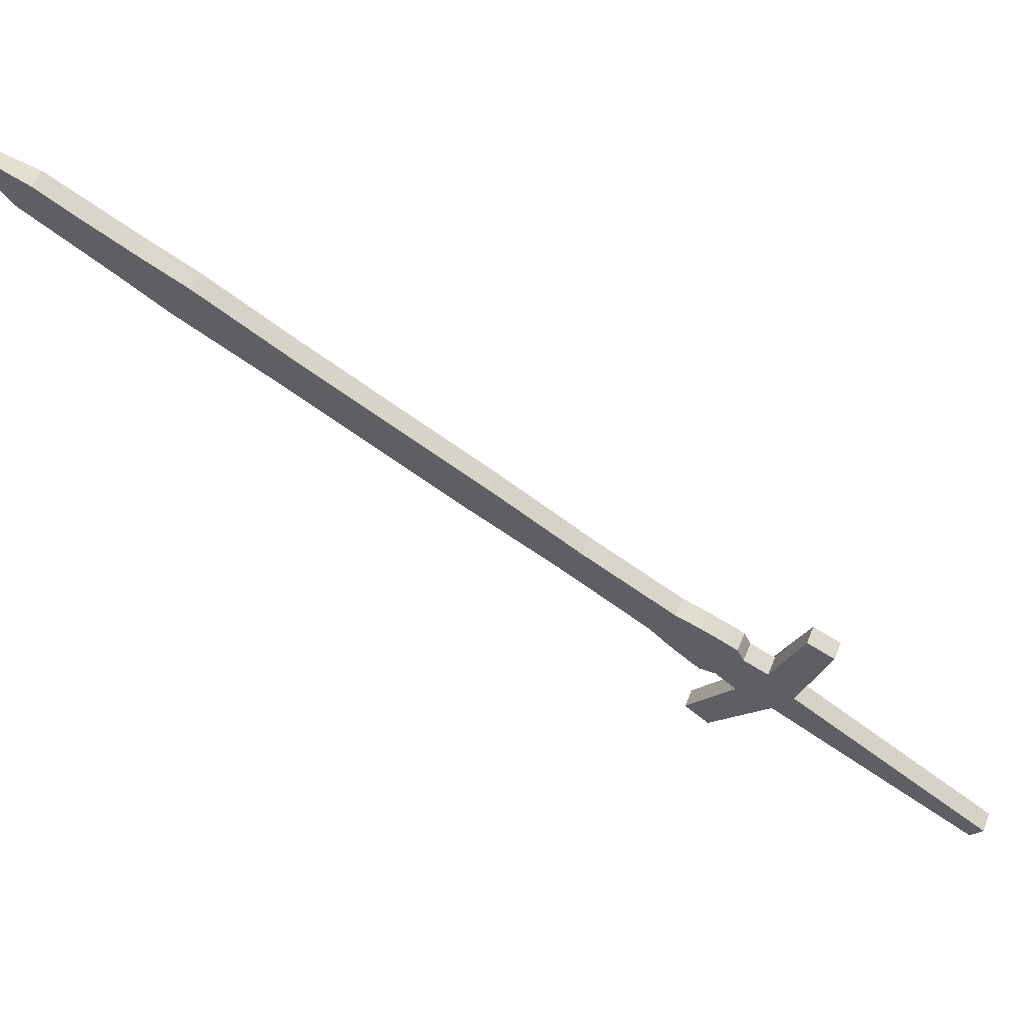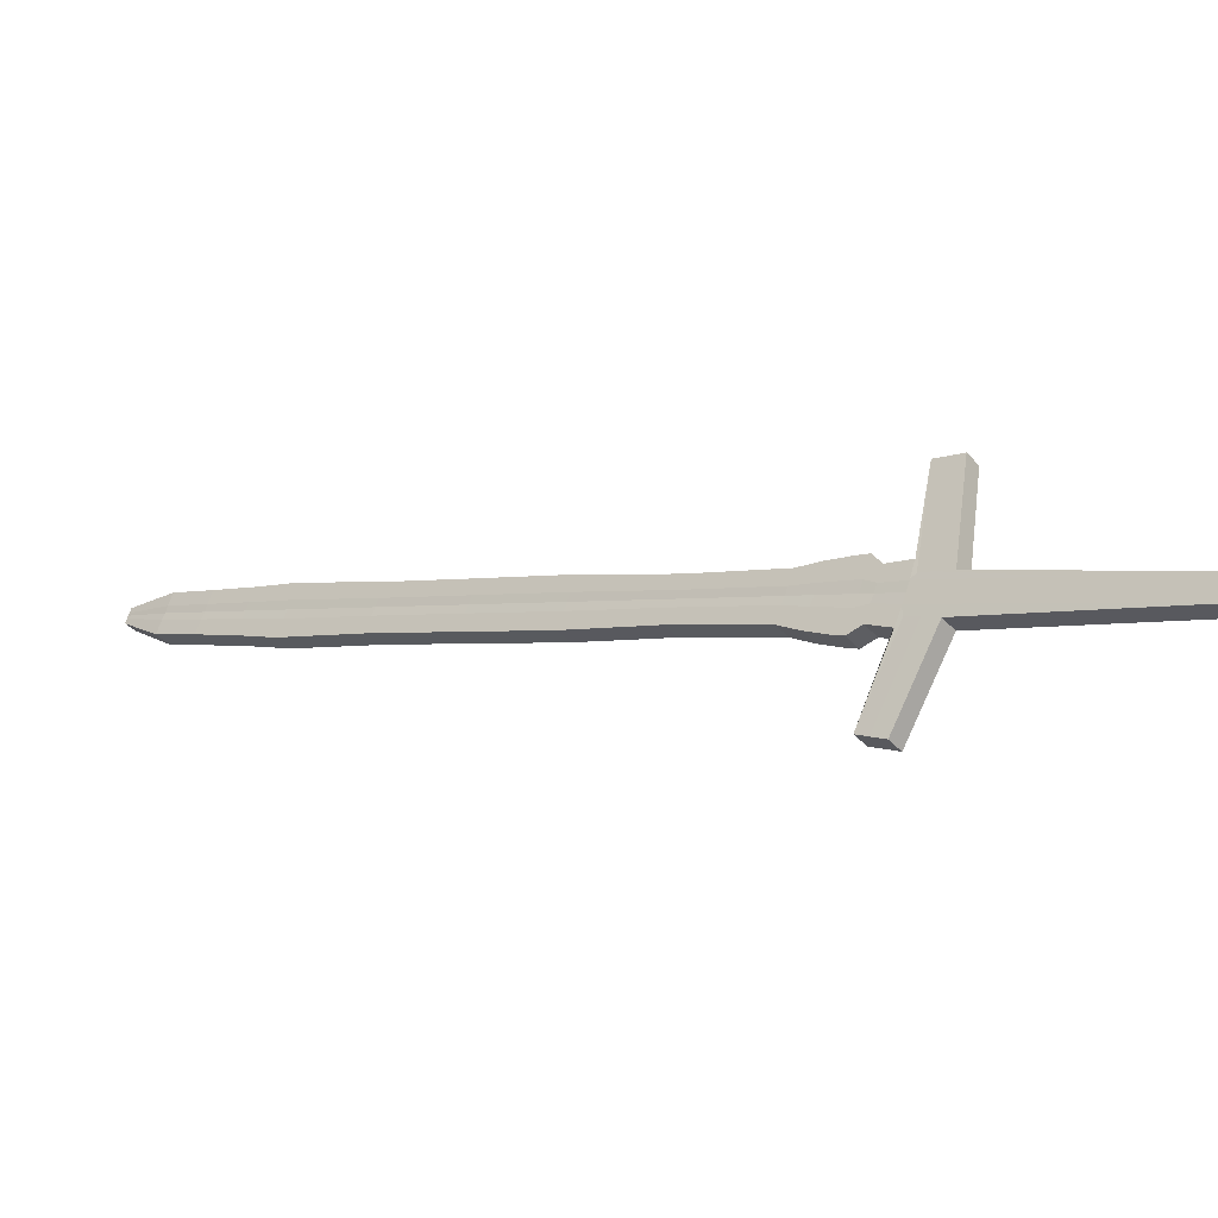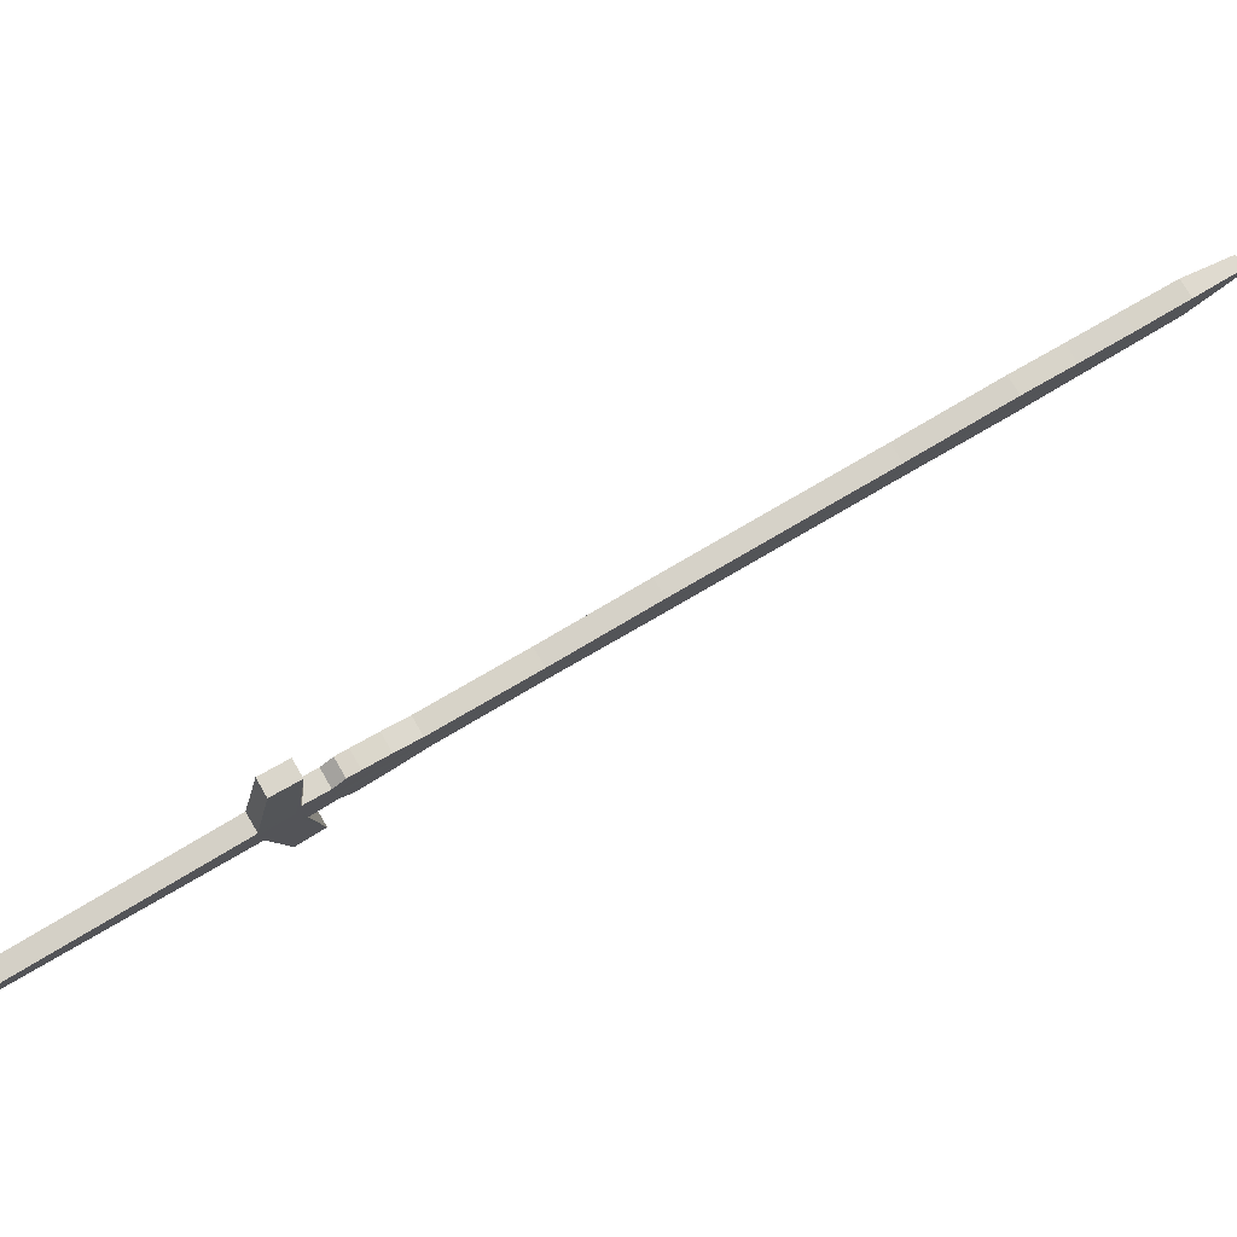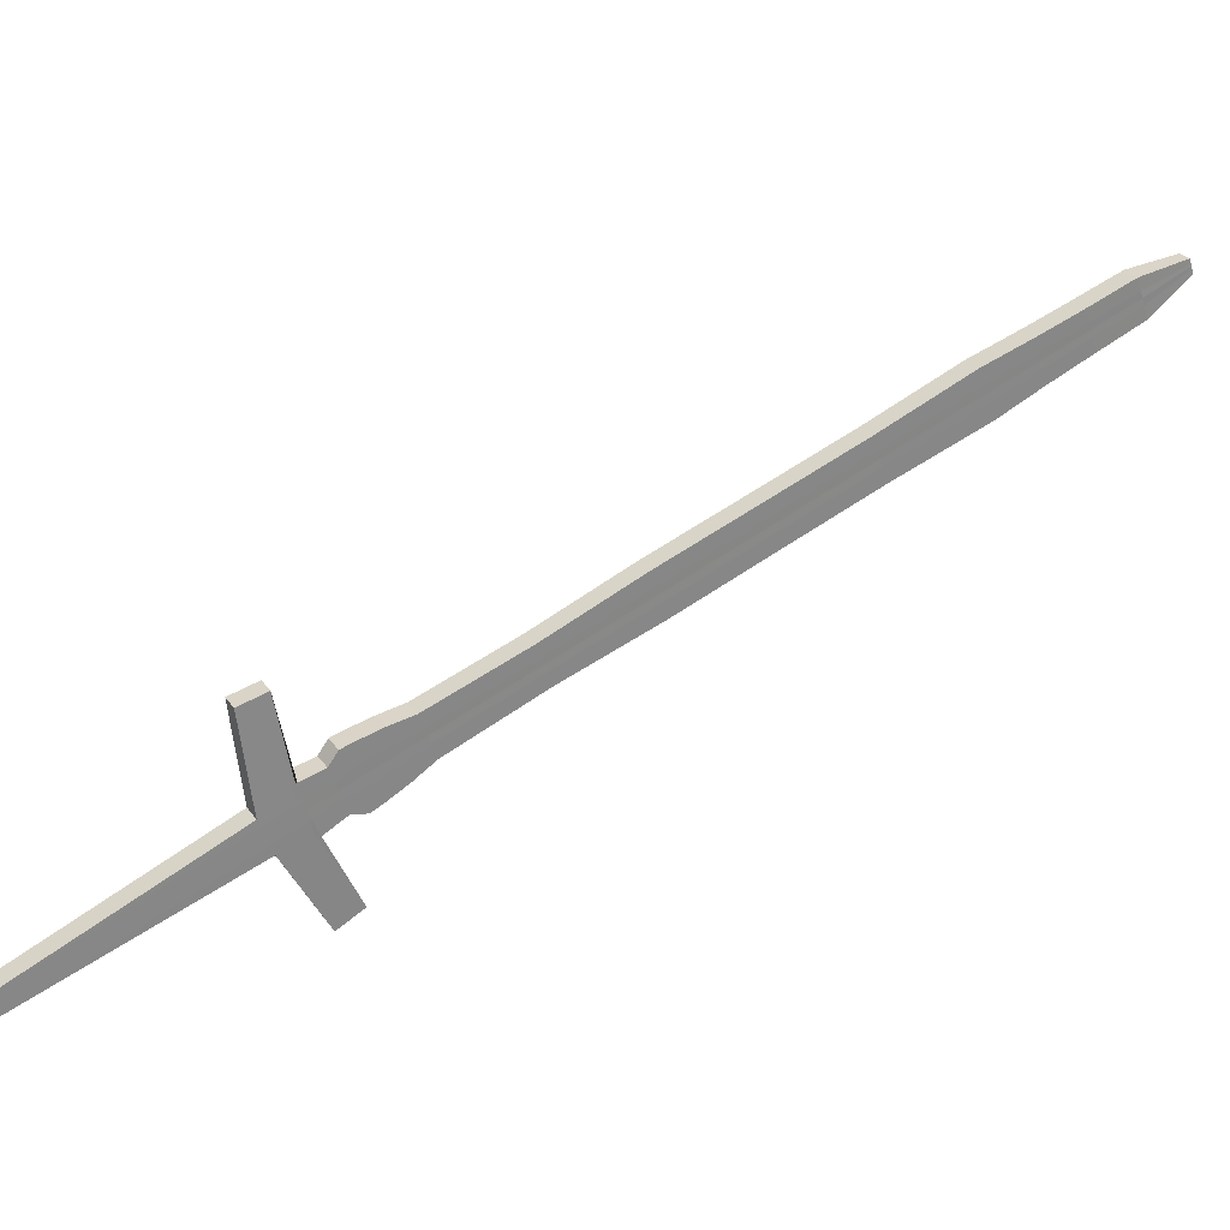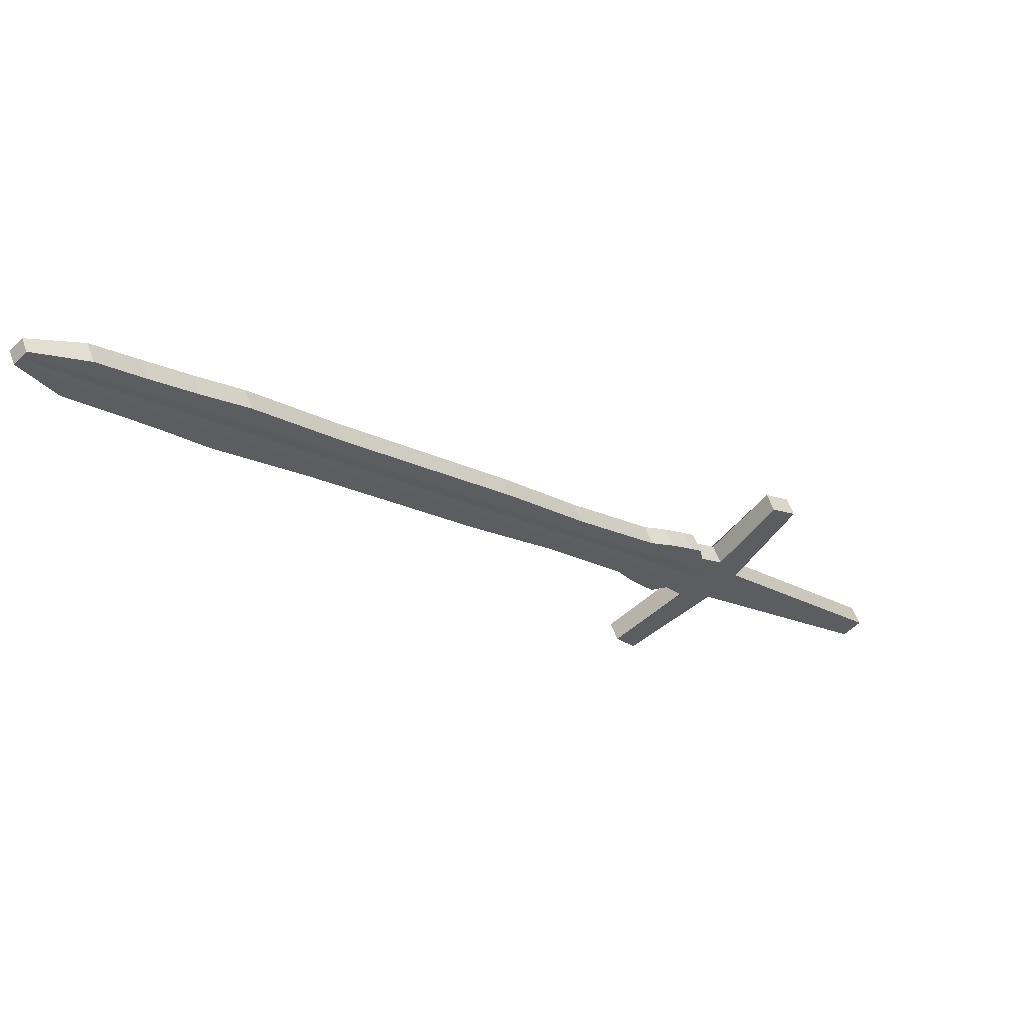
<metadata>
{"format":"obj","ext":"obj","renderer":"f3d","projection":"perspective","resolution":1024,"background":"white","views":[{"elev":35.1,"azim":-134.4,"up":"+Z"},{"elev":-63.5,"azim":-119.1,"up":"+Z"},{"elev":-10.6,"azim":-42.9,"up":"+Y"},{"elev":-50.4,"azim":-26.2,"up":"+Y"},{"elev":34.1,"azim":-179.0,"up":"+Z"}]}
</metadata>
<code>
v -0.1267 0.4332 -0.2098
v 0.2601 0.6993 0.05541
v -0.1228 0.4236 -0.2058
v 0.263 0.6922 0.05839
v -0.03299 0.4266 -0.3159
v 0.2667 0.699 0.04846
v -0.02902 0.4168 -0.3118
v 0.2696 0.6919 0.05144
v 0.08503 0.569 -0.09139
v 0.08923 0.5586 -0.08702
v 0.1099 0.5578 -0.1089
v 0.1057 0.5682 -0.1133
v 0.006552 0.4925 -0.1649
v 0.02512 0.4918 -0.1845
v 0.02091 0.5022 -0.1889
v 0.002346 0.5029 -0.1692
v 0.1678 0.6352 -0.01369
v 0.172 0.6248 -0.009324
v 0.1946 0.6239 -0.03313
v 0.1904 0.6343 -0.0375
v -0.03601 0.4595 -0.2025
v -0.01603 0.4587 -0.2236
v -0.02024 0.4691 -0.228
v -0.04022 0.4699 -0.2069
v 0.043 0.536 -0.1296
v 0.0472 0.5256 -0.1252
v 0.06822 0.5248 -0.1474
v 0.06401 0.5352 -0.1518
v 0.1312 0.5917 -0.04873
v 0.1517 0.5909 -0.07044
v 0.1475 0.6013 -0.07481
v 0.127 0.6021 -0.0531
v 0.2116 0.6681 0.02267
v 0.2158 0.6577 0.02704
v 0.2345 0.657 0.007295
v 0.2303 0.6674 0.002926
v -0.1817 0.3392 -0.3487
v 0.2651 0.6921 0.05619
v -0.1859 0.3496 -0.3531
v 0.2622 0.6992 0.05321
v 0.09159 0.5688 -0.09832
v 0.09579 0.5584 -0.09396
v 0.01244 0.4923 -0.1711
v 0.008233 0.5027 -0.1755
v 0.175 0.6349 -0.02124
v 0.1792 0.6245 -0.01687
v -0.03388 0.4697 -0.2136
v -0.02967 0.4593 -0.2092
v 0.05387 0.5254 -0.1323
v 0.04966 0.5358 -0.1366
v 0.1377 0.5914 -0.05561
v 0.1335 0.6018 -0.05998
v 0.2175 0.6679 0.01641
v 0.2217 0.6575 0.02078
v 0.2673 0.692 0.05381
v -0.1765 0.3493 -0.3629
v 0.1029 0.5581 -0.1014
v 0.01878 0.492 -0.1778
v 0.1869 0.6242 -0.025
v -0.02285 0.459 -0.2164
v 0.06104 0.5251 -0.1398
v 0.1447 0.5911 -0.06303
v 0.2281 0.6572 0.01404
v -0.1723 0.3389 -0.3585
v 0.2644 0.6991 0.05084
v 0.09865 0.5685 -0.1058
v 0.01457 0.5024 -0.1822
v 0.1827 0.6346 -0.02937
v -0.02706 0.4694 -0.2208
v 0.05684 0.5355 -0.1442
v 0.1405 0.6016 -0.0674
v 0.2239 0.6676 0.009666
v 0.233 0.6845 0.04151
v 0.2371 0.6744 0.04573
v 0.2549 0.6737 0.02683
v 0.2509 0.6838 0.02261
v 0.2387 0.6842 0.03551
v 0.2427 0.6742 0.03974
v 0.2448 0.684 0.02906
v 0.2488 0.6739 0.03329
v 0.1942 0.6412 0.008596
v 0.2143 0.6404 -0.01265
v 0.2101 0.6508 -0.01702
v 0.19 0.6516 0.004227
v 0.2006 0.641 0.001858
v 0.1963 0.6514 -0.002511
v 0.2032 0.6511 -0.009766
v 0.2074 0.6407 -0.005397
v -0.06067 0.4431 -0.2177
v -0.03314 0.4421 -0.2468
v -0.03735 0.4525 -0.2512
v -0.06488 0.4535 -0.2221
v -0.05194 0.4428 -0.227
v -0.05615 0.4532 -0.2313
v -0.04675 0.4528 -0.2413
v -0.04254 0.4424 -0.2369
v -0.05294 0.4617 -0.2141
v -0.04873 0.4513 -0.2097
v -0.02418 0.4504 -0.2357
v -0.02839 0.4608 -0.24
v -0.04095 0.451 -0.2179
v -0.04516 0.4614 -0.2223
v -0.03677 0.4611 -0.2312
v -0.03257 0.4507 -0.2268
v -0.06782 0.4348 -0.2308
v -0.04701 0.4339 -0.2528
v -0.05122 0.4443 -0.2572
v -0.06122 0.4345 -0.2378
v -0.06542 0.4449 -0.2422
v -0.05832 0.4446 -0.2497
v -0.05412 0.4342 -0.2453
v -0.07202 0.4452 -0.2352
v -0.07056 0.4494 -0.2264
v -0.06635 0.439 -0.2221
v -0.03792 0.4379 -0.2521
v -0.04213 0.4483 -0.2565
v -0.05733 0.4387 -0.2316
v -0.06154 0.4491 -0.236
v -0.05183 0.4487 -0.2462
v -0.04763 0.4383 -0.2419
v -0.1097 0.4327 -0.1967
v -0.0185 0.4264 -0.2991
v -0.02246 0.4362 -0.3032
v -0.07485 0.4242 -0.2492
v -0.07906 0.4346 -0.2535
v -0.07084 0.4343 -0.2622
v -0.06663 0.4239 -0.2579
v -0.1136 0.4423 -0.2007
v -0.08396 0.4369 -0.2435
v -0.07976 0.4264 -0.2391
v -0.05638 0.4254 -0.2642
v -0.06058 0.4358 -0.2685
v -0.07266 0.4259 -0.2474
v -0.07687 0.4363 -0.2517
v -0.06883 0.4359 -0.2602
v -0.06463 0.4255 -0.2558
v -0.09049 0.4145 -0.2573
v 0.2621 0.6992 0.05334
v 0.0912 0.5688 -0.09792
v 0.00789 0.5027 -0.1751
v 0.1746 0.6349 -0.0208
v -0.03425 0.4697 -0.2132
v 0.04927 0.5358 -0.1362
v 0.1331 0.6018 -0.05958
v 0.2172 0.6679 0.01677
v 0.2649 0.6921 0.05632
v -0.09467 0.4248 -0.2617
v 0.09541 0.5584 -0.09355
v 0.0121 0.4923 -0.1707
v 0.1788 0.6245 -0.01643
v -0.03004 0.4593 -0.2088
v 0.05348 0.5254 -0.1319
v 0.1373 0.5914 -0.05521
v 0.2214 0.6575 0.02114
v 0.2424 0.6742 0.04009
v 0.2383 0.6843 0.03586
v 0.2002 0.641 0.002251
v 0.196 0.6514 -0.002118
v -0.05245 0.4428 -0.2264
v -0.05666 0.4532 -0.2308
v -0.0414 0.4511 -0.2175
v -0.04561 0.4615 -0.2218
v -0.06581 0.4449 -0.2418
v -0.0616 0.4345 -0.2374
v -0.06207 0.4491 -0.2354
v -0.05786 0.4387 -0.231
v -0.07689 0.4247 -0.2461
v -0.08107 0.4351 -0.2505
v -0.07308 0.4259 -0.2469
v -0.07728 0.4363 -0.2512
v 0.2675 0.692 0.05359
v -0.07856 0.4242 -0.2787
v 0.1035 0.5581 -0.1021
v 0.01938 0.492 -0.1784
v 0.1876 0.6241 -0.02578
v -0.0222 0.459 -0.2171
v 0.06173 0.525 -0.1406
v 0.1454 0.5911 -0.06373
v 0.2287 0.6572 0.01339
v -0.07438 0.4139 -0.2743
v 0.2647 0.6991 0.05061
v 0.09932 0.5685 -0.1065
v 0.01517 0.5024 -0.1828
v 0.1834 0.6345 -0.03015
v -0.02641 0.4694 -0.2215
v 0.05752 0.5354 -0.1449
v 0.1412 0.6015 -0.0681
v 0.2245 0.6676 0.009024
v 0.2454 0.684 0.02845
v 0.2494 0.6739 0.03267
v 0.2039 0.6511 -0.01046
v 0.2081 0.6407 -0.006088
v -0.04585 0.4528 -0.2422
v -0.04165 0.4424 -0.2378
v -0.03597 0.4611 -0.232
v -0.03177 0.4507 -0.2276
v -0.05344 0.4342 -0.246
v -0.05764 0.4446 -0.2504
v -0.0467 0.4383 -0.2428
v -0.05091 0.4487 -0.2472
v -0.06623 0.4345 -0.2661
v -0.06205 0.4241 -0.2618
v -0.06805 0.4359 -0.261
v -0.06384 0.4255 -0.2566
v -0.1158 0.4285 -0.2009
v -0.02333 0.422 -0.3049
v -0.0273 0.4318 -0.3091
v -0.1239 0.3852 -0.2949
v -0.1281 0.3956 -0.2993
v -0.1194 0.3952 -0.3085
v -0.1152 0.3848 -0.3041
v -0.1196 0.4381 -0.2049
v -0.08732 0.4304 -0.2556
v -0.08314 0.42 -0.2513
v -0.06771 0.4194 -0.2676
v -0.0719 0.4298 -0.2719
v -0.1193 0.426 -0.2033
v -0.02618 0.4194 -0.3084
v -0.03014 0.4292 -0.3125
v -0.1528 0.3622 -0.3218
v -0.157 0.3726 -0.3262
v -0.148 0.3722 -0.3357
v -0.1438 0.3618 -0.3313
v -0.091 0.4276 -0.2587
v -0.08681 0.4173 -0.2543
v -0.07105 0.4166 -0.2709
v -0.07523 0.427 -0.2753
v -0.1232 0.4356 -0.2074
v -0.1217 0.4244 -0.205
v -0.02812 0.4176 -0.3107
v -0.03208 0.4275 -0.3149
v -0.1725 0.3465 -0.3402
v -0.1767 0.3569 -0.3445
v -0.1675 0.3565 -0.3543
v -0.1633 0.3461 -0.3499
v -0.09351 0.4257 -0.2607
v -0.08932 0.4154 -0.2564
v -0.07332 0.4147 -0.2733
v -0.07751 0.4251 -0.2776
v -0.1256 0.4339 -0.209
v -0.177 0.339 -0.3536
v 0.2633 0.6991 0.05204
v 0.09522 0.5684 -0.1019
v 0.01151 0.5023 -0.1787
v 0.1789 0.6345 -0.0252
v -0.03037 0.4693 -0.2171
v 0.05335 0.5354 -0.1403
v 0.1371 0.6014 -0.06358
v 0.2208 0.6675 0.01314
v 0.2663 0.6919 0.05506
v -0.1812 0.3494 -0.358
v 0.09931 0.5583 -0.09771
v 0.01559 0.4922 -0.1745
v 0.183 0.6244 -0.02096
v -0.02628 0.4592 -0.2128
v 0.05744 0.5252 -0.1361
v 0.1412 0.5913 -0.05934
v 0.2249 0.6574 0.01739
v 0.2458 0.6741 0.0365
v 0.2418 0.6839 0.0324
v 0.204 0.6409 -0.001787
v 0.1999 0.651 -0.006031
v -0.04726 0.4427 -0.232
v -0.05134 0.4528 -0.2362
v -0.03677 0.4509 -0.2224
v -0.04086 0.461 -0.2266
v -0.06177 0.4445 -0.2458
v -0.05768 0.4344 -0.2416
v -0.05658 0.4486 -0.241
v -0.0525 0.4385 -0.2367
v -0.07074 0.424 -0.2535
v -0.07495 0.4344 -0.2579
v -0.06865 0.4257 -0.2516
v -0.07285 0.4361 -0.256
v -0.1238 0.3954 -0.3039
v -0.1196 0.385 -0.2995
v -0.1483 0.362 -0.3266
v -0.1525 0.3724 -0.3309
v -0.1721 0.3567 -0.3494
v -0.1679 0.3463 -0.345
f 73 74 4 2
f 190 75 8 171
f 75 76 6 8
f 156 73 2 138
f 180 172 5 7
f 146 138 2 4
f 143 25 9 139
f 27 28 12 11
f 177 27 11 173
f 25 26 10 9
f 24 21 13 16
f 176 22 14 174
f 22 23 15 14
f 142 24 16 140
f 144 32 17 141
f 30 31 20 19
f 178 30 19 175
f 32 29 18 17
f 162 97 24 142
f 99 100 23 22
f 196 99 22 176
f 97 98 21 24
f 16 13 26 25
f 174 14 27 177
f 14 15 28 27
f 140 16 25 143
f 9 10 29 32
f 173 11 30 178
f 11 12 31 30
f 139 9 32 144
f 158 84 33 145
f 82 83 36 35
f 192 82 35 179
f 84 81 34 33
f 157 85 54 154
f 262 86 53 249
f 243 41 52 248
f 148 42 51 153
f 244 44 50 247
f 149 43 49 152
f 161 101 48 151
f 266 102 47 246
f 153 51 46 150
f 248 52 45 245
f 246 47 44 244
f 151 48 43 149
f 152 49 42 148
f 247 50 41 243
f 250 242 40 38
f 137 147 39 37
f 260 77 40 242
f 155 78 38 146
f 189 79 65 181
f 171 181 65 55
f 186 70 66 182
f 185 69 67 183
f 187 71 68 184
f 195 103 69 185
f 183 67 70 186
f 182 66 71 187
f 191 87 72 188
f 261 88 63 258
f 252 57 62 257
f 253 58 61 256
f 265 104 60 255
f 257 62 59 254
f 255 60 58 253
f 256 61 57 252
f 241 251 56 64
f 259 80 55 250
f 258 63 80 259
f 188 72 79 189
f 154 54 78 155
f 249 53 77 260
f 145 33 73 156
f 35 36 76 75
f 179 35 75 190
f 33 34 74 73
f 254 59 88 261
f 184 68 87 191
f 245 45 86 262
f 150 46 85 157
f 17 18 81 84
f 175 19 82 192
f 19 20 83 82
f 141 17 84 158
f 270 120 96 263
f 200 119 95 193
f 269 118 94 264
f 166 117 93 159
f 113 114 89 92
f 199 115 90 194
f 115 116 91 90
f 165 113 92 160
f 263 96 104 265
f 193 95 103 195
f 264 94 102 266
f 159 93 101 161
f 92 89 98 97
f 194 90 99 196
f 90 91 100 99
f 160 92 97 162
f 170 129 112 163
f 131 132 107 106
f 204 131 106 197
f 129 130 105 112
f 169 133 108 164
f 274 134 109 267
f 203 135 110 198
f 273 136 111 268
f 163 112 113 165
f 106 107 116 115
f 197 106 115 199
f 112 105 114 113
f 164 108 117 166
f 267 109 118 269
f 198 110 119 200
f 268 111 120 270
f 276 211 127 271
f 216 210 126 201
f 275 209 125 272
f 214 208 124 167
f 212 205 121 128
f 215 206 122 202
f 206 207 123 122
f 213 212 128 168
f 271 127 136 273
f 201 126 135 203
f 272 125 134 274
f 167 124 133 169
f 128 121 130 129
f 202 122 131 204
f 122 123 132 131
f 168 128 129 170
f 125 168 170 134
f 121 167 169 130
f 209 213 168 125
f 205 214 167 121
f 105 164 166 114
f 109 163 165 118
f 130 169 164 105
f 134 170 163 109
f 94 160 162 102
f 89 159 161 98
f 118 165 160 94
f 114 166 159 89
f 45 141 158 86
f 18 150 157 81
f 53 145 156 77
f 34 154 155 74
f 74 155 146 4
f 3 1 147 137
f 26 152 148 10
f 21 151 149 13
f 29 153 150 18
f 98 161 151 21
f 13 149 152 26
f 10 148 153 29
f 81 157 154 34
f 86 158 145 53
f 41 139 144 52
f 44 140 143 50
f 102 162 142 47
f 52 144 141 45
f 47 142 140 44
f 50 143 139 41
f 38 40 138 146
f 77 156 138 40
f 127 202 204 136
f 123 201 203 132
f 211 215 202 127
f 207 216 201 123
f 107 198 200 116
f 111 197 199 120
f 132 203 198 107
f 136 204 197 111
f 96 194 196 104
f 91 193 195 100
f 120 199 194 96
f 116 200 193 91
f 59 175 192 88
f 20 184 191 83
f 63 179 190 80
f 36 188 189 76
f 83 191 188 36
f 12 182 187 31
f 15 183 186 28
f 100 195 185 23
f 31 187 184 20
f 23 185 183 15
f 28 186 182 12
f 8 6 181 171
f 76 189 181 6
f 88 192 179 63
f 57 173 178 62
f 58 174 177 61
f 104 196 176 60
f 62 178 175 59
f 60 176 174 58
f 61 177 173 57
f 64 56 172 180
f 80 190 171 55
f 219 227 216 207
f 223 226 215 211
f 217 225 214 205
f 221 224 213 209
f 224 228 212 213
f 218 219 207 206
f 226 218 206 215
f 228 217 205 212
f 225 220 208 214
f 278 221 209 275
f 227 222 210 216
f 277 223 211 276
f 280 235 223 277
f 239 234 222 227
f 279 233 221 278
f 237 232 220 225
f 240 229 217 228
f 238 230 218 226
f 230 231 219 218
f 236 240 228 224
f 233 236 224 221
f 229 237 225 217
f 235 238 226 223
f 231 239 227 219
f 5 172 239 231
f 64 180 238 235
f 3 137 237 229
f 39 147 236 233
f 147 1 240 236
f 7 5 231 230
f 180 7 230 238
f 1 3 229 240
f 137 37 232 237
f 251 39 233 279
f 172 56 234 239
f 241 64 235 280
f 37 241 280 232
f 56 251 279 234
f 234 279 278 222
f 232 280 277 220
f 220 277 276 208
f 222 278 275 210
f 126 272 274 135
f 124 271 273 133
f 210 275 272 126
f 208 276 271 124
f 108 268 270 117
f 110 267 269 119
f 133 273 268 108
f 135 274 267 110
f 95 264 266 103
f 93 263 265 101
f 119 269 264 95
f 117 270 263 93
f 68 245 262 87
f 46 254 261 85
f 72 249 260 79
f 54 258 259 78
f 78 259 250 38
f 37 39 251 241
f 49 256 252 42
f 48 255 253 43
f 51 257 254 46
f 101 265 255 48
f 43 253 256 49
f 42 252 257 51
f 85 261 258 54
f 79 260 242 65
f 55 65 242 250
f 70 247 243 66
f 69 246 244 67
f 71 248 245 68
f 103 266 246 69
f 67 244 247 70
f 66 243 248 71
f 87 262 249 72

</code>
